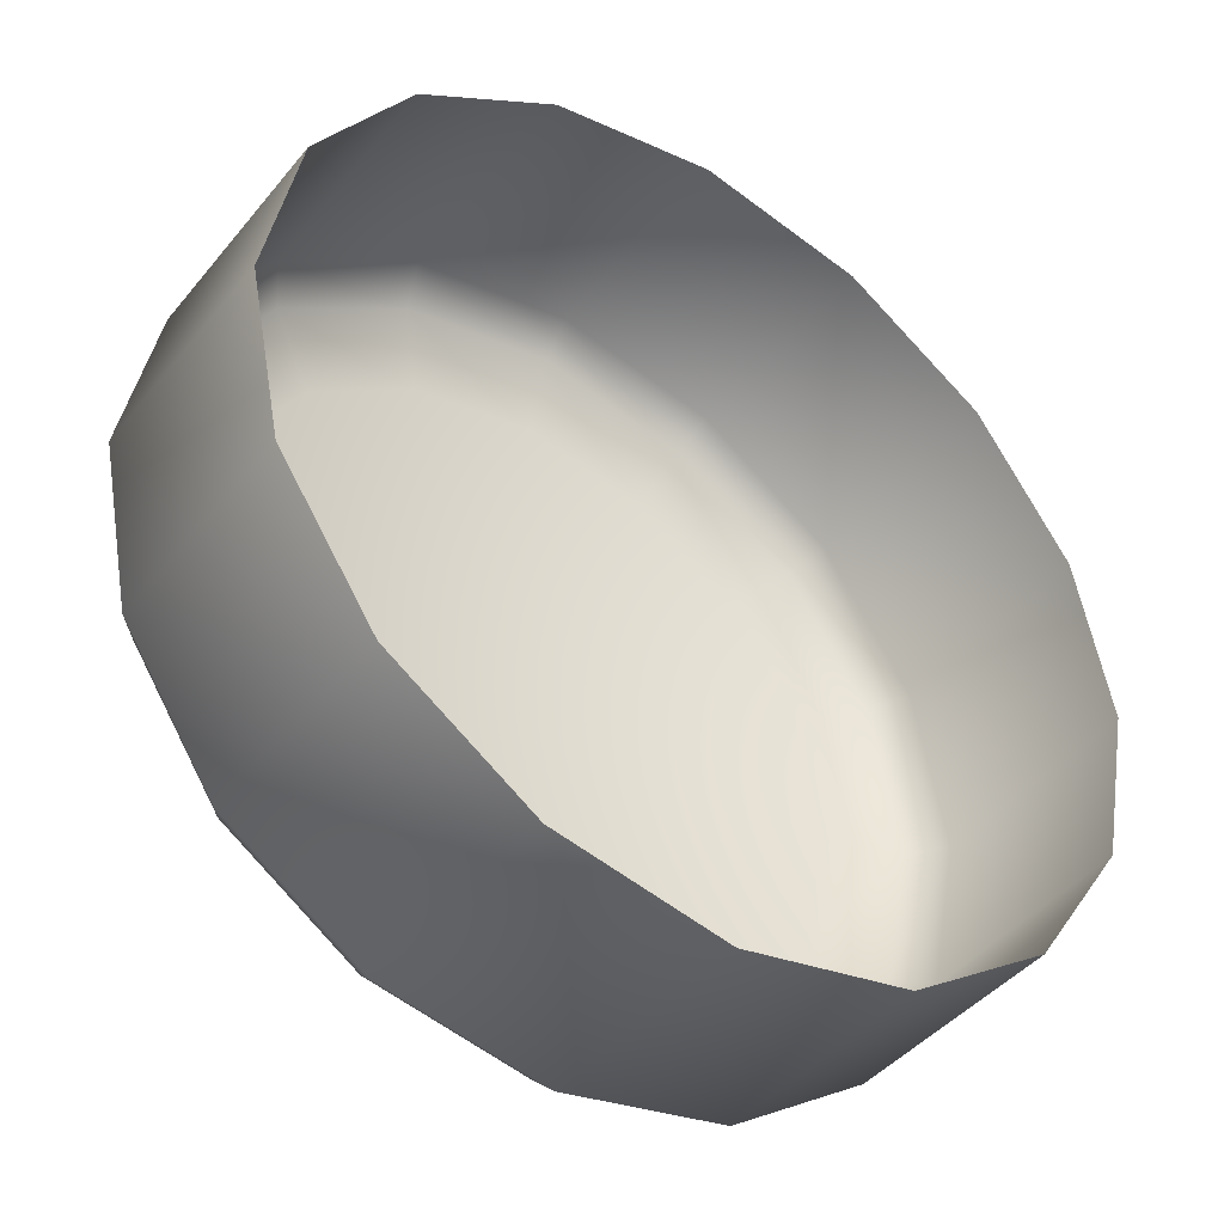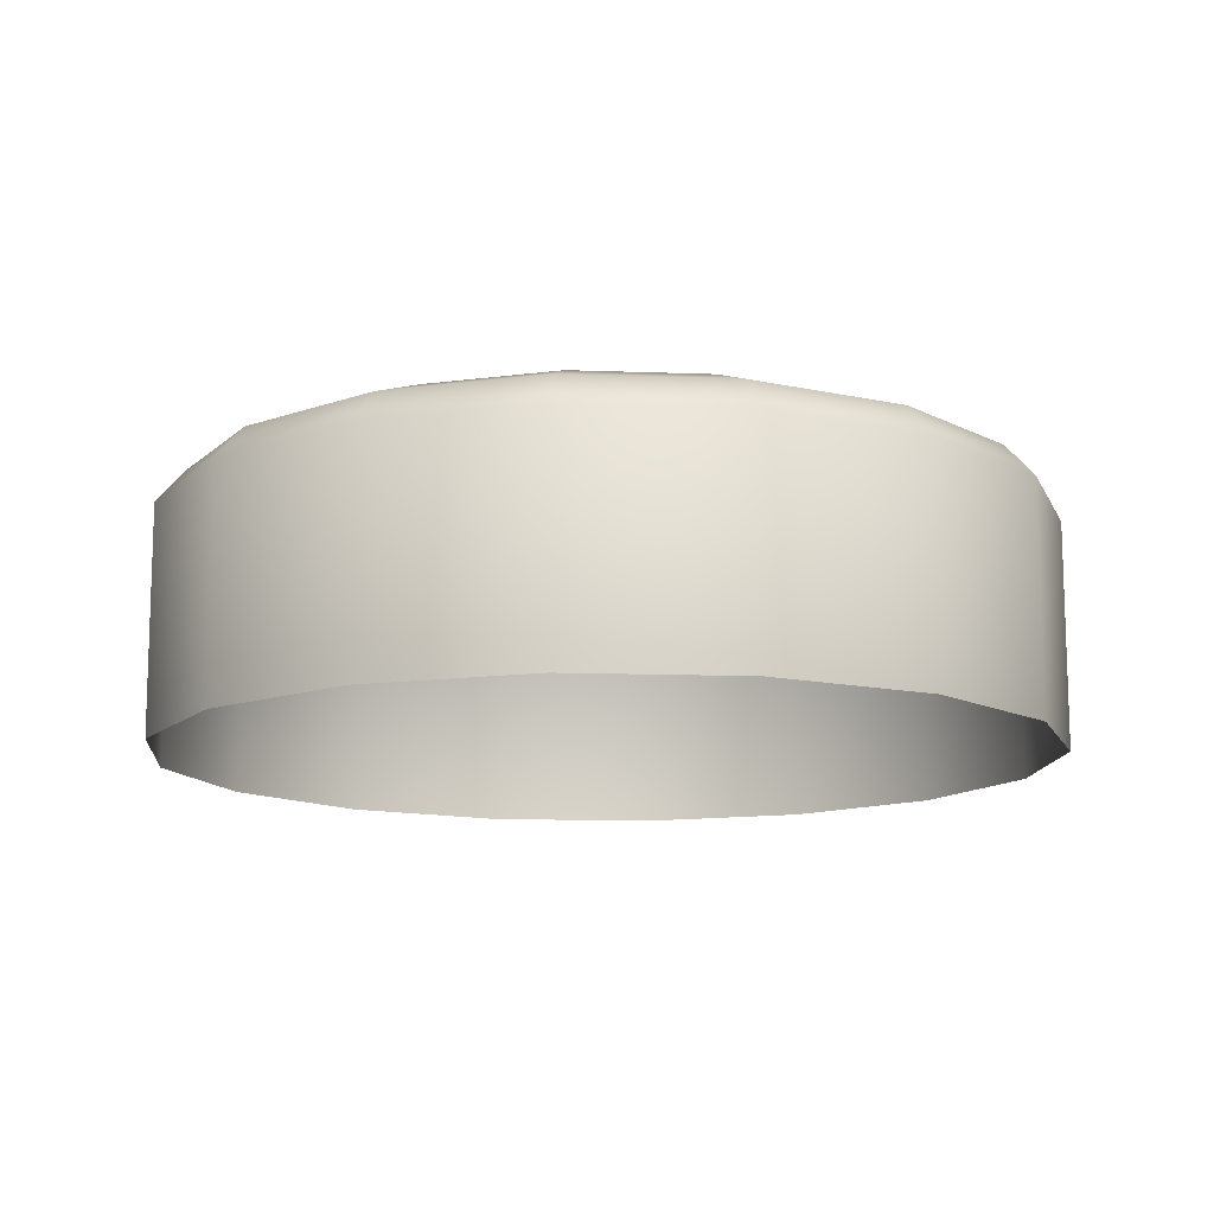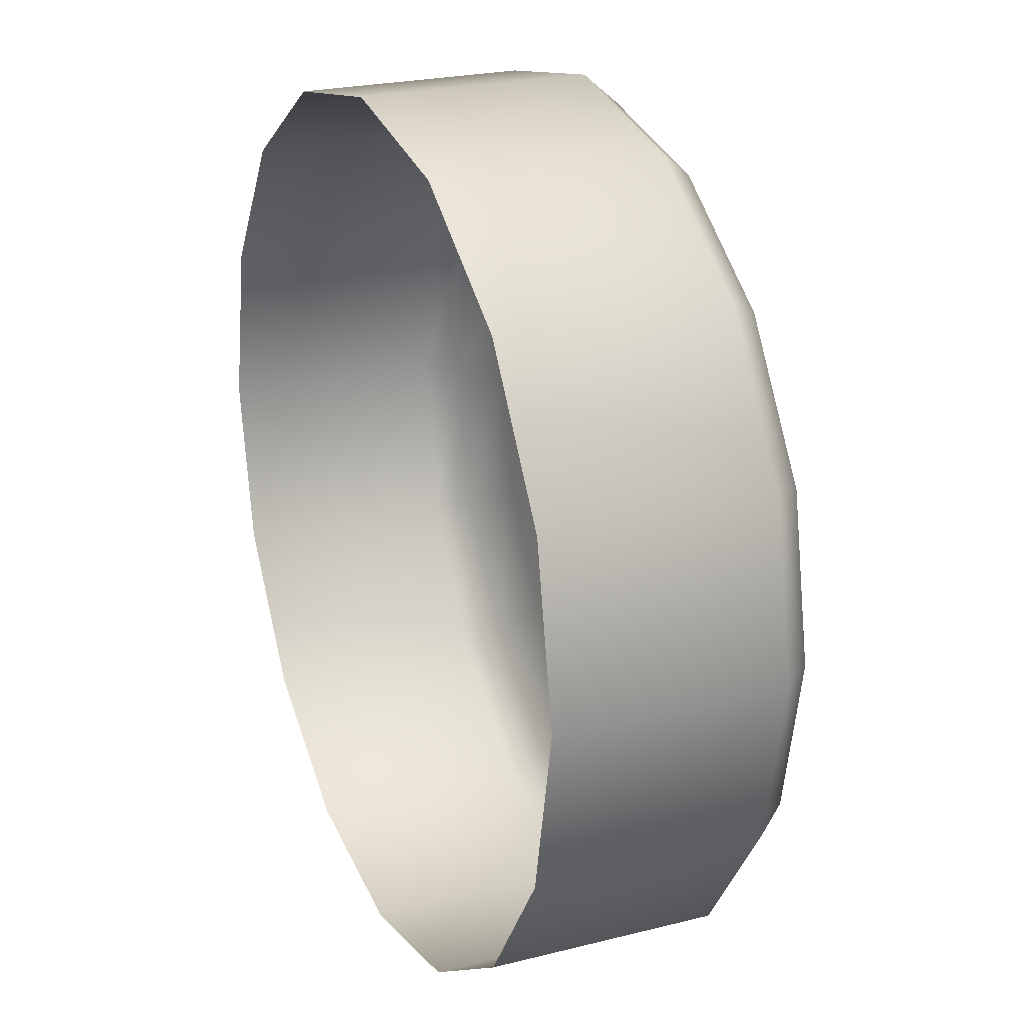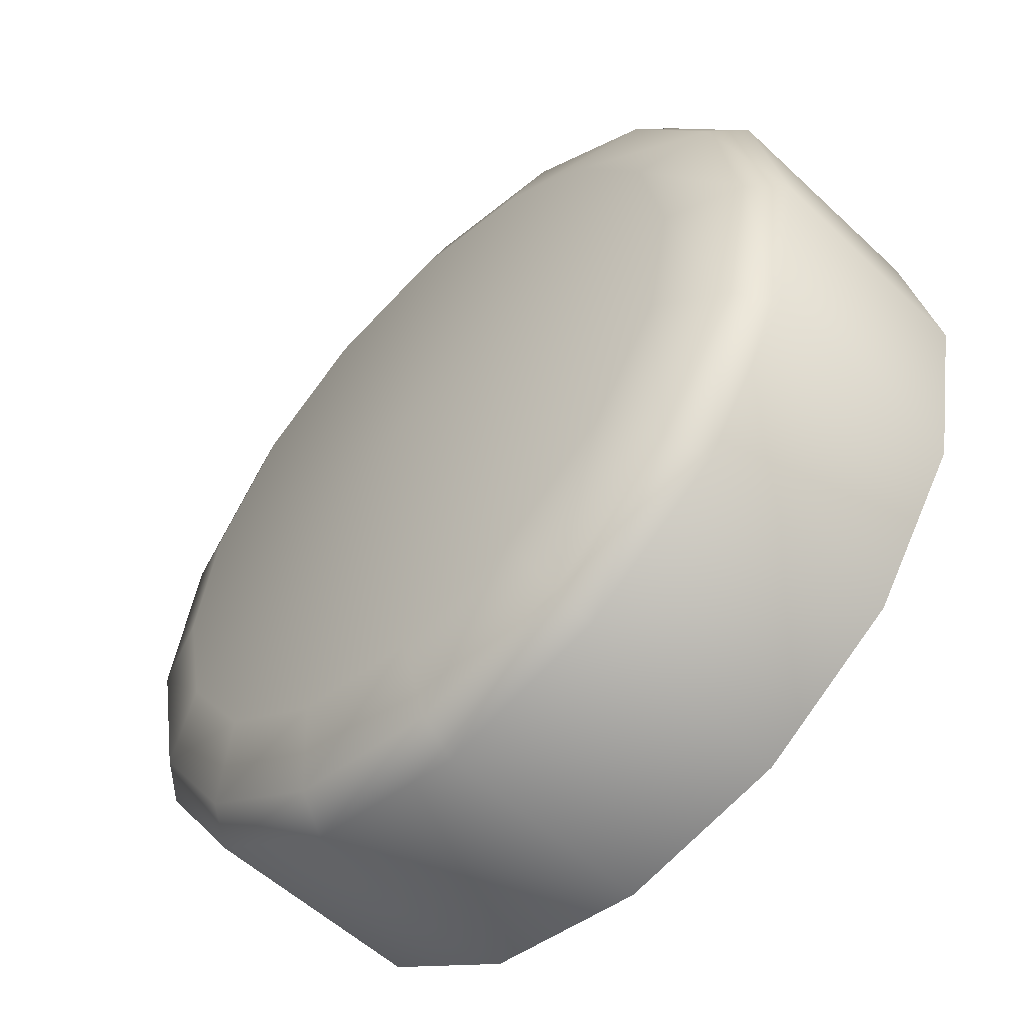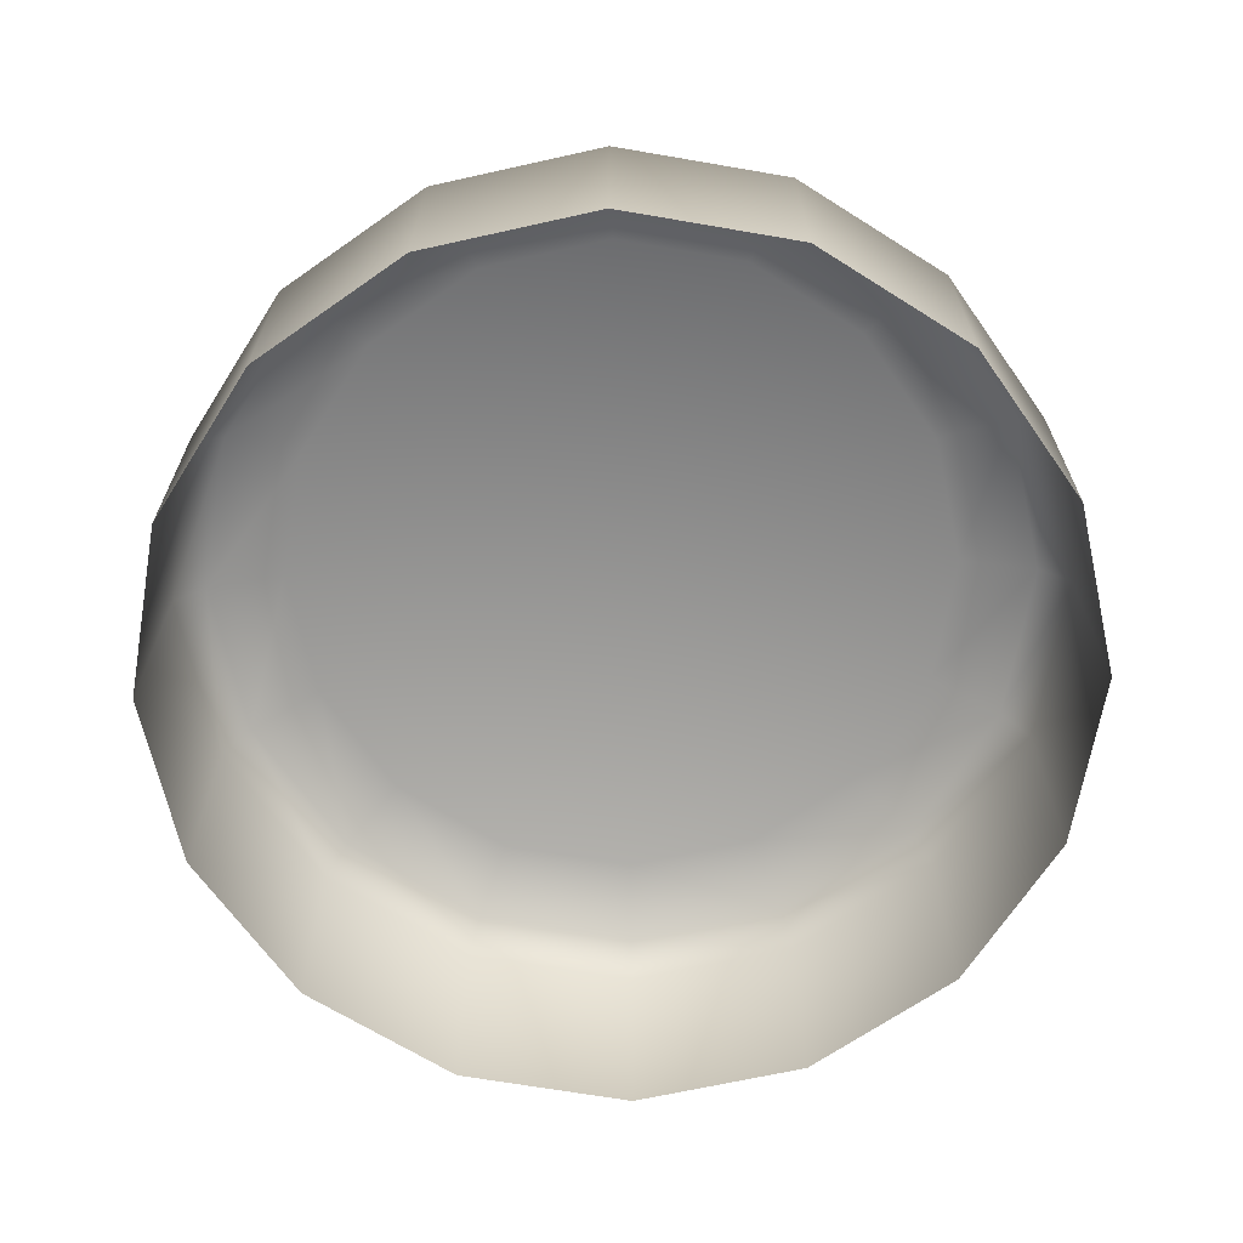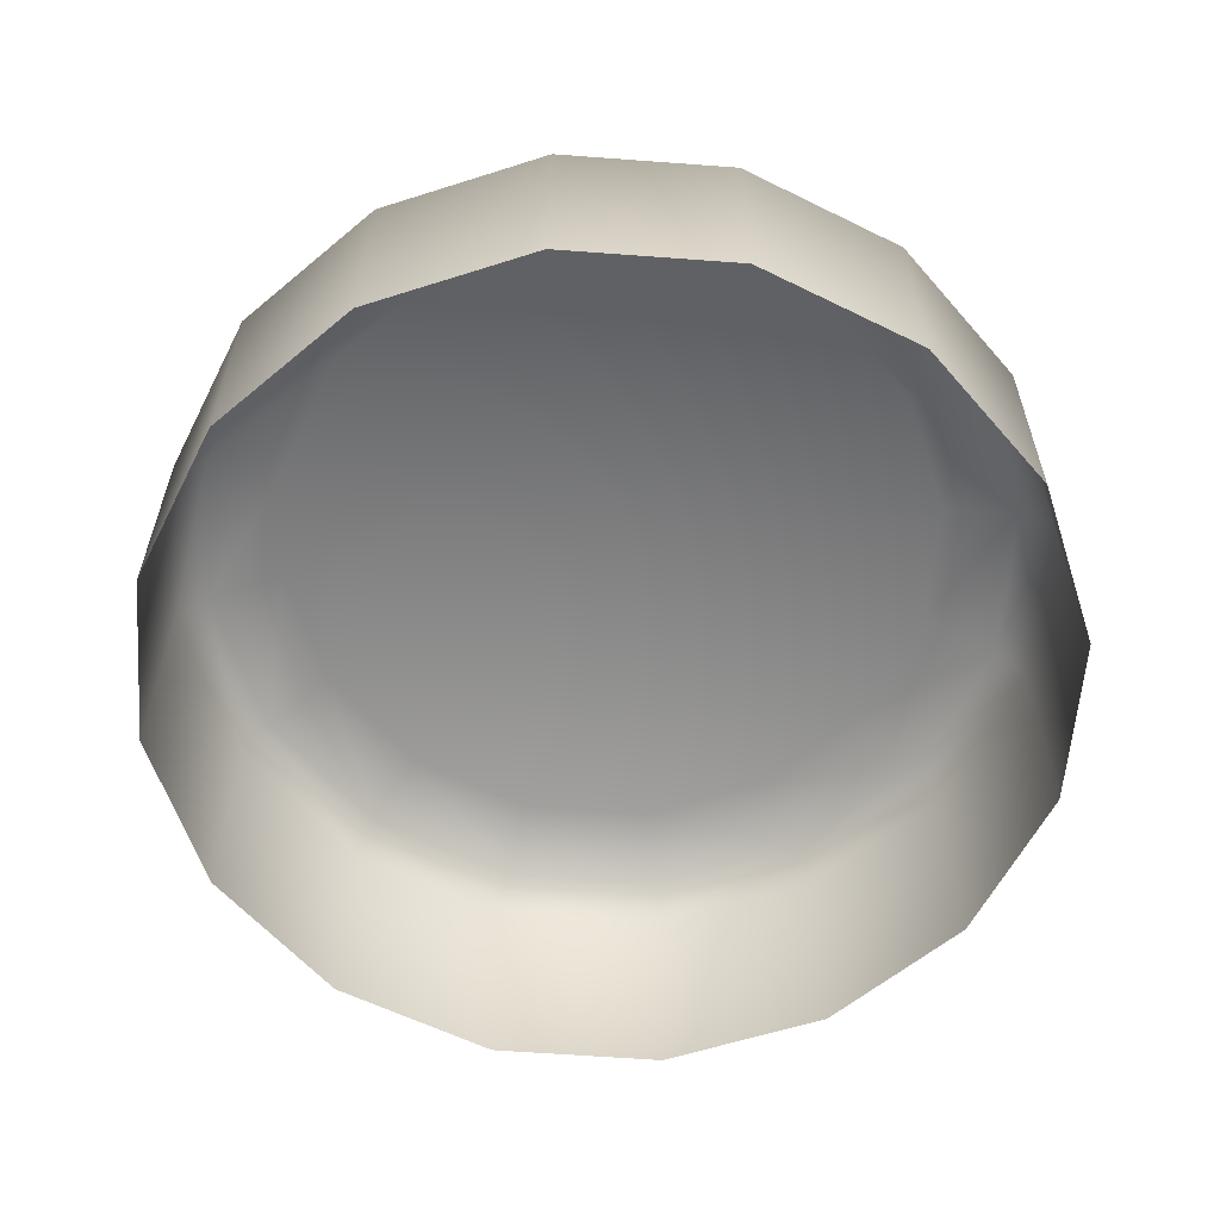
<metadata>
{"format":"obj","ext":"obj","renderer":"f3d","projection":"perspective","resolution":1024,"background":"white","views":[{"elev":-42.9,"azim":-36.0,"up":"+Z"},{"elev":-12.6,"azim":-151.4,"up":"+Y"},{"elev":23.8,"azim":67.0,"up":"+Z"},{"elev":-55.0,"azim":-134.7,"up":"+Z"},{"elev":-66.6,"azim":-178.6,"up":"+Y"},{"elev":-59.6,"azim":119.4,"up":"+Y"}]}
</metadata>
<code>
o down_button
v -0.513 0.189 0.1092
v -0.513 0.2149 0.1092
v -0.4936 0.189 0.1131
v -0.4936 0.2149 0.113
v -0.4771 0.189 0.1241
v -0.4771 0.2149 0.124
v -0.466 0.189 0.1406
v -0.466 0.2149 0.1405
v -0.4622 0.189 0.16
v -0.4622 0.2149 0.16
v -0.466 0.1891 0.1795
v -0.466 0.215 0.1795
v -0.4771 0.1891 0.196
v -0.4771 0.215 0.196
v -0.4936 0.1891 0.207
v -0.4936 0.215 0.207
v -0.513 0.1891 0.2109
v -0.513 0.215 0.2108
v -0.5325 0.1891 0.207
v -0.5325 0.215 0.207
v -0.549 0.1891 0.196
v -0.549 0.215 0.196
v -0.56 0.1891 0.1795
v -0.56 0.215 0.1795
v -0.5639 0.189 0.16
v -0.5639 0.2149 0.16
v -0.56 0.189 0.1406
v -0.56 0.2149 0.1405
v -0.549 0.189 0.1241
v -0.549 0.2149 0.124
v -0.5325 0.189 0.1131
v -0.5325 0.2149 0.113
v -0.4948 0.2187 0.1161
v -0.513 0.2187 0.1125
v -0.4794 0.2187 0.1264
v -0.4691 0.2187 0.1418
v -0.4655 0.2188 0.16
v -0.4691 0.2188 0.1782
v -0.4794 0.2188 0.1936
v -0.4948 0.2188 0.2039
v -0.513 0.2188 0.2075
v -0.5312 0.2188 0.2039
v -0.5466 0.2188 0.1936
v -0.5569 0.2188 0.1782
v -0.5605 0.2188 0.16
v -0.5569 0.2187 0.1418
v -0.5466 0.2187 0.1264
v -0.5312 0.2187 0.1161
v -0.4981 0.2218 0.124
v -0.513 0.2218 0.121
v -0.4855 0.2218 0.1324
v -0.477 0.2218 0.1451
v -0.4741 0.2219 0.16
v -0.477 0.2219 0.1749
v -0.4855 0.2219 0.1875
v -0.4981 0.2219 0.196
v -0.513 0.2219 0.1989
v -0.5279 0.2219 0.196
v -0.5406 0.2219 0.1875
v -0.549 0.2219 0.1749
v -0.552 0.2219 0.16
v -0.549 0.2218 0.1451
v -0.5406 0.2218 0.1324
v -0.5279 0.2218 0.124
v -0.513 0.2239 0.16
f 1 2 4 3
f 3 4 6 5
f 5 6 8 7
f 7 8 10 9
f 9 10 12 11
f 11 12 14 13
f 13 14 16 15
f 15 16 18 17
f 17 18 20 19
f 19 20 22 21
f 21 22 24 23
f 23 24 26 25
f 25 26 28 27
f 27 28 30 29
f 8 6 35 36
f 29 30 32 31
f 31 32 2 1
f 38 37 53 54
f 18 16 40 41
f 4 2 34 33
f 28 26 45 46
f 14 12 38 39
f 24 22 43 44
f 2 32 48 34
f 10 8 36 37
f 20 18 41 42
f 30 28 46 47
f 6 4 33 35
f 16 14 39 40
f 26 24 44 45
f 12 10 37 38
f 22 20 42 43
f 32 30 47 48
f 52 51 65
f 46 45 61 62
f 39 38 54 55
f 47 46 62 63
f 40 39 55 56
f 48 47 63 64
f 41 40 56 57
f 33 34 50 49
f 34 48 64 50
f 42 41 57 58
f 35 33 49 51
f 43 42 58 59
f 36 35 51 52
f 44 43 59 60
f 37 36 52 53
f 45 44 60 61
f 60 59 65
f 53 52 65
f 61 60 65
f 54 53 65
f 62 61 65
f 55 54 65
f 63 62 65
f 56 55 65
f 64 63 65
f 57 56 65
f 49 50 65
f 50 64 65
f 58 57 65
f 51 49 65
f 59 58 65

</code>
